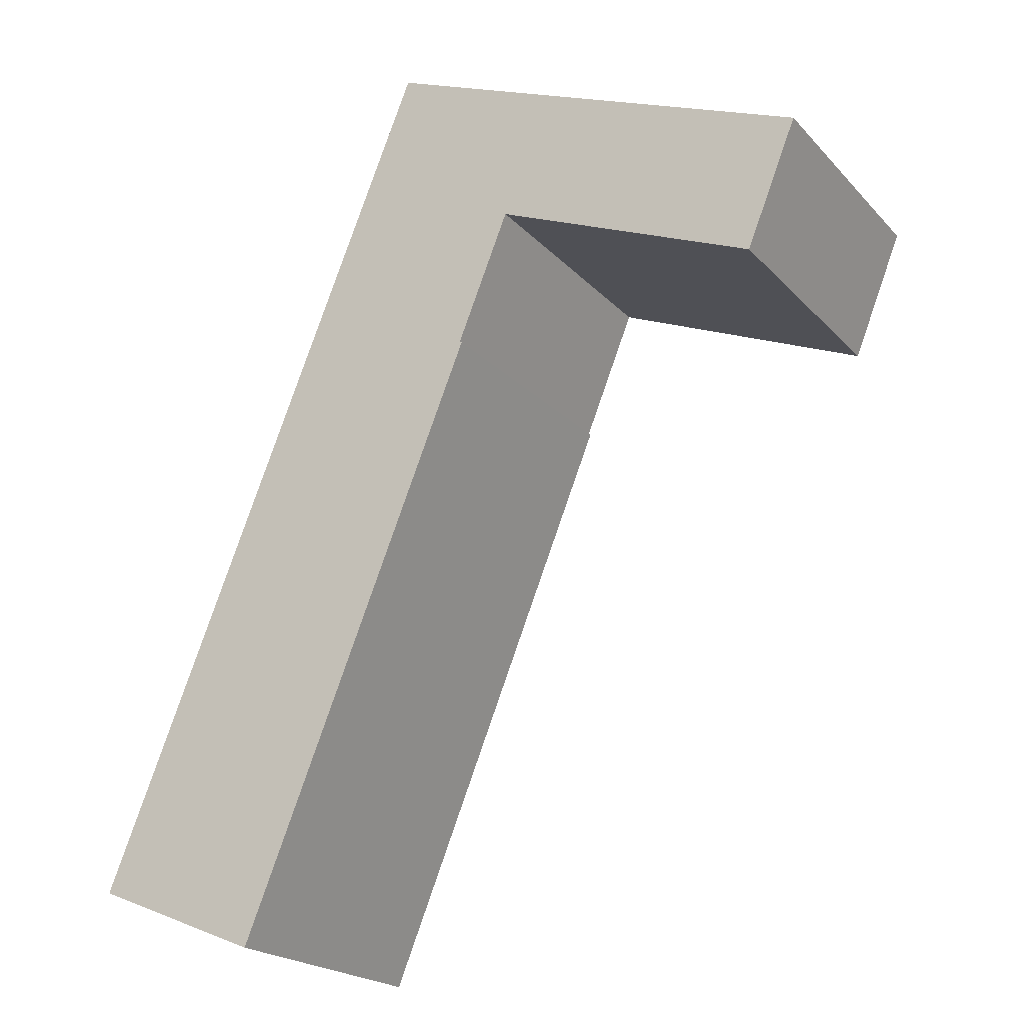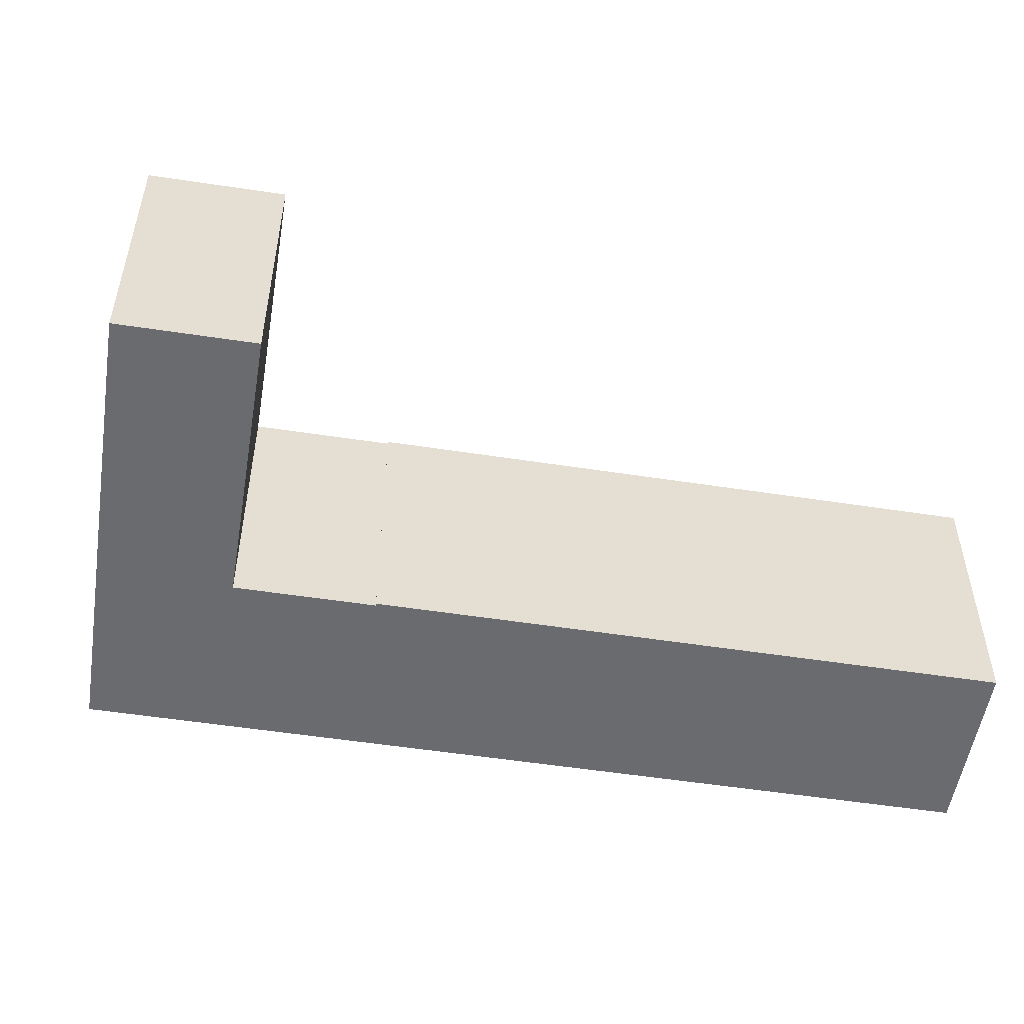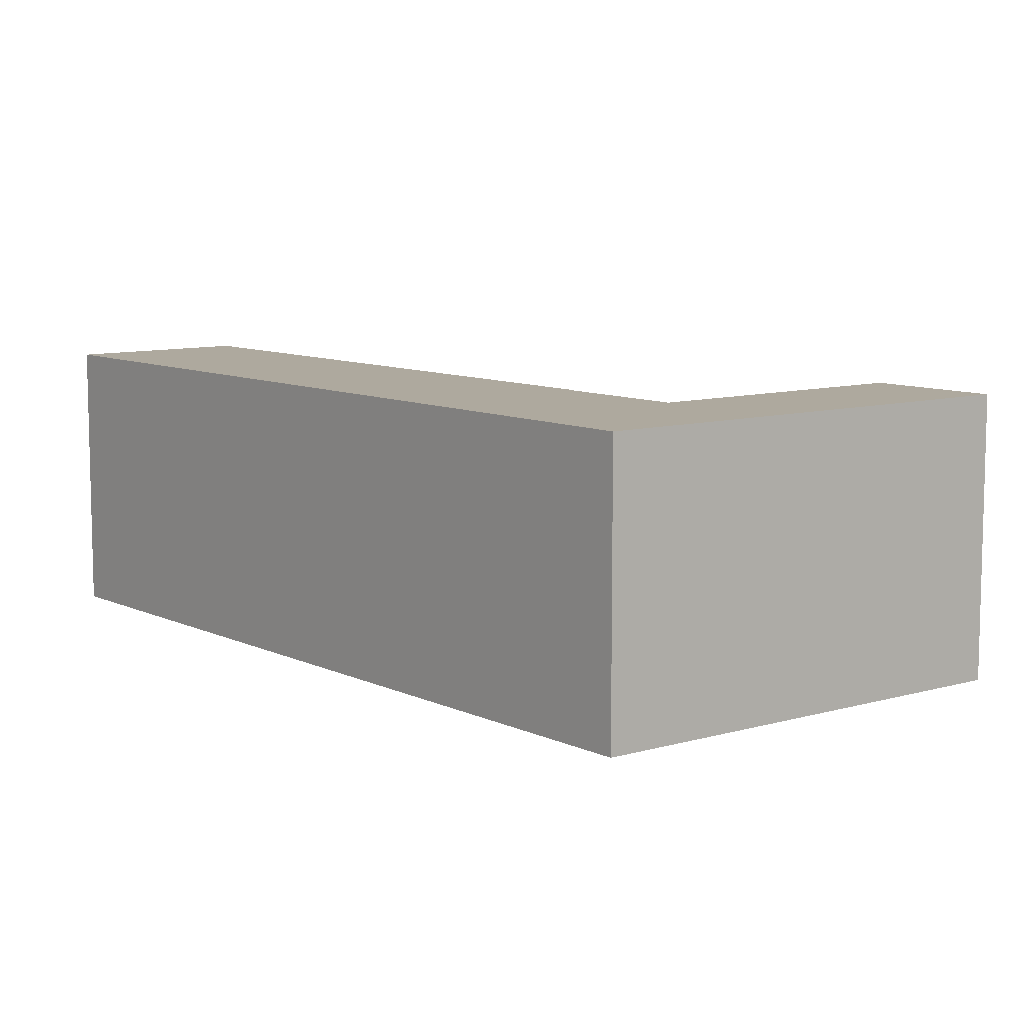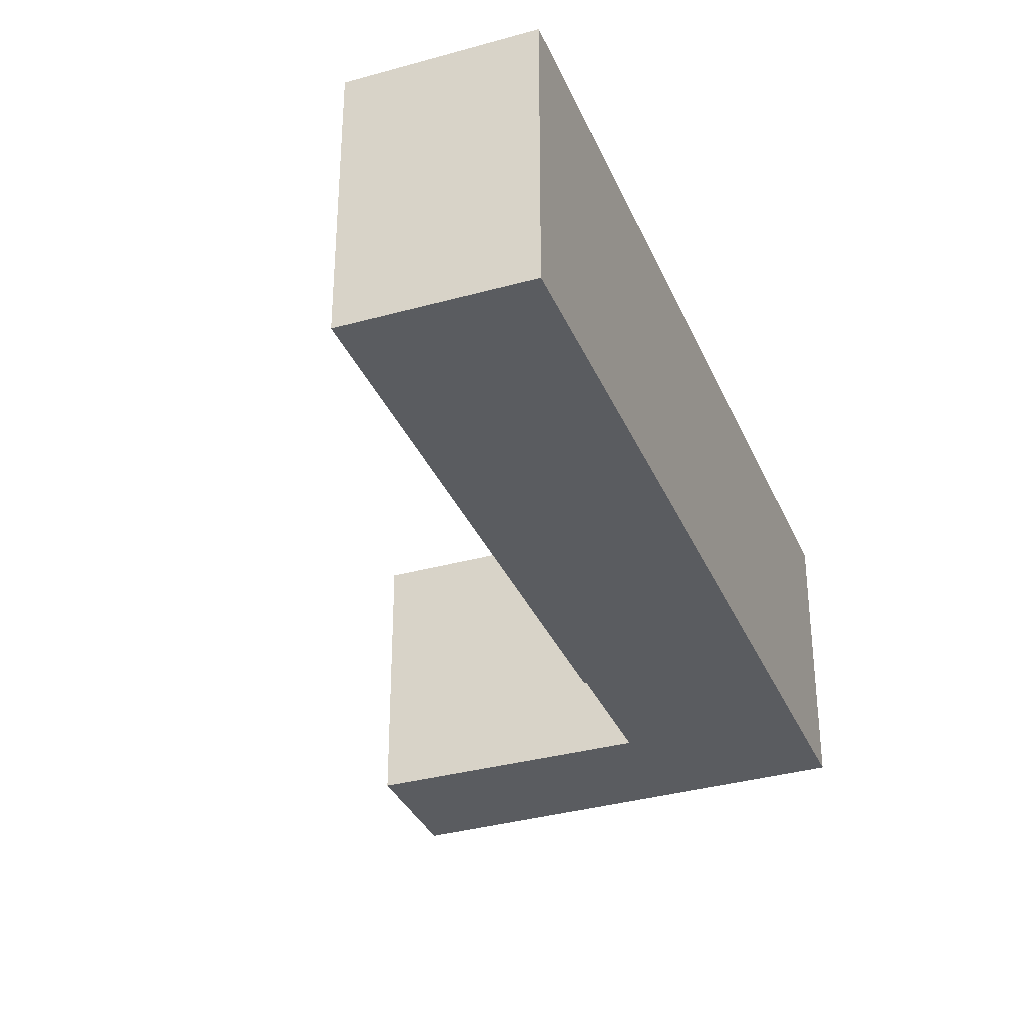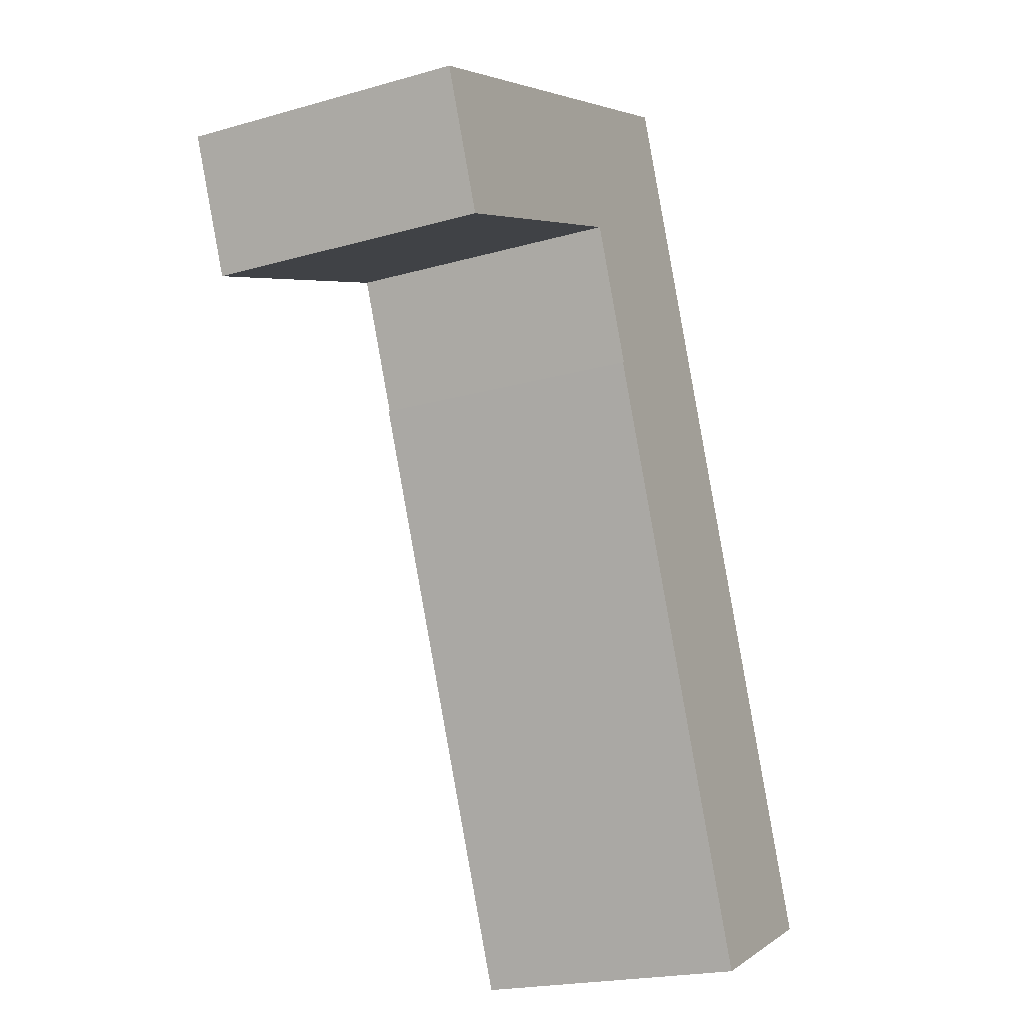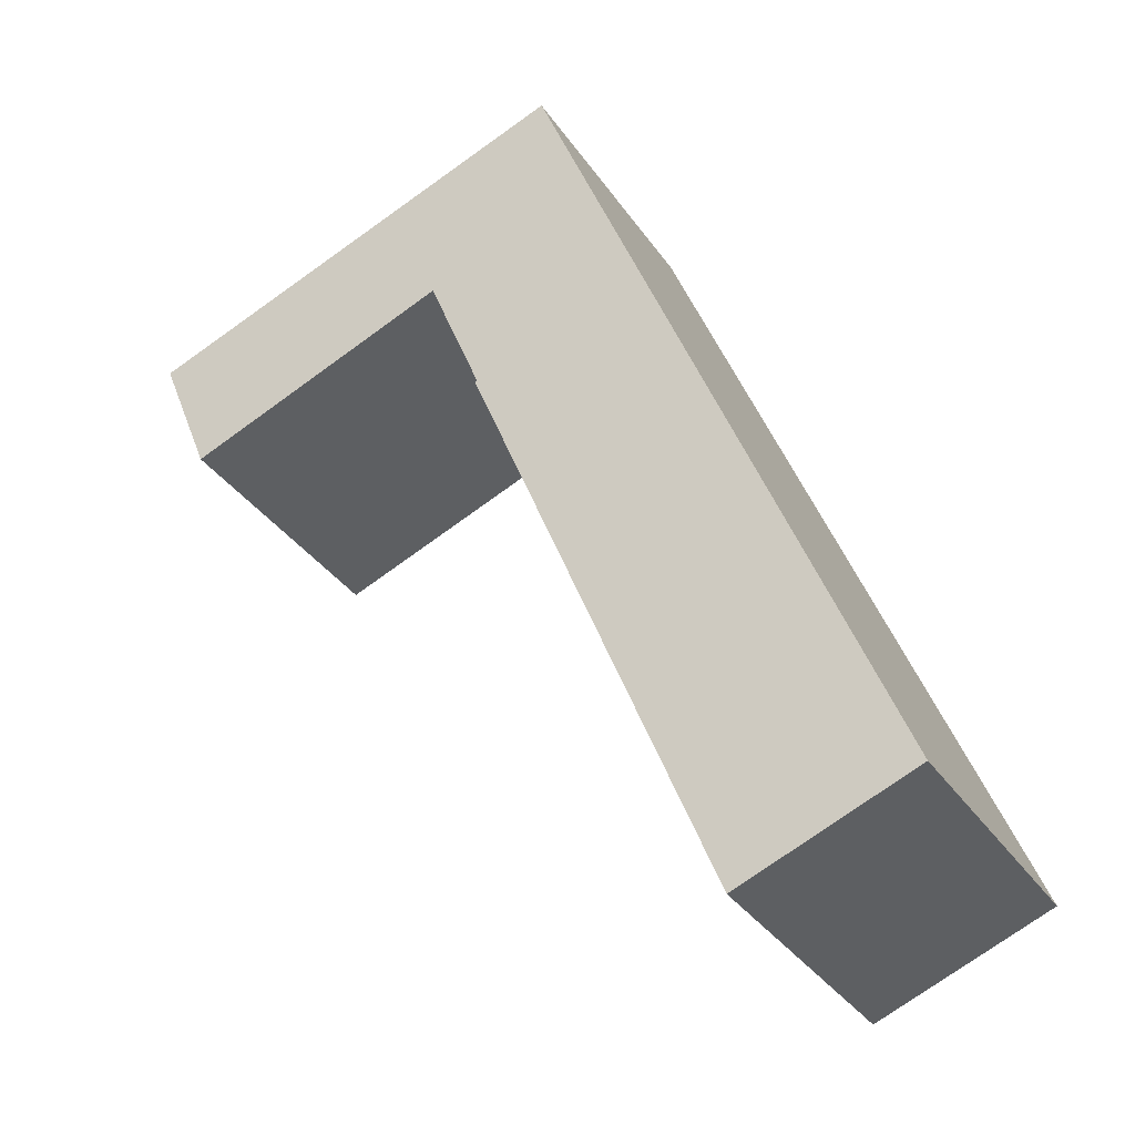
<metadata>
{"format":"obj","ext":"obj","renderer":"f3d","projection":"perspective","resolution":1024,"background":"white","views":[{"elev":-20.6,"azim":29.5,"up":"+Z"},{"elev":-53.4,"azim":102.7,"up":"+Y"},{"elev":9.1,"azim":-16.7,"up":"+Y"},{"elev":-33.8,"azim":-137.2,"up":"+Y"},{"elev":-20.2,"azim":117.8,"up":"+Z"},{"elev":-34.0,"azim":-150.8,"up":"+Z"}]}
</metadata>
<code>
v 2.11 -0.04662 1.599
v 2.067 -0.04662 1.617
v 2.153 -0.04662 1.828
v 2.17 -0.04662 1.747
v 2.17 -0.04662 1.747
v 2.183 -0.04662 1.78
v 2.25 -0.04662 1.753
v 2.263 -0.04662 1.785
v 2.153 -0.117 1.828
v 2.067 -0.117 1.617
v 2.11 -0.117 1.599
v 2.17 -0.117 1.747
v 2.17 -0.117 1.747
v 2.183 -0.117 1.78
v 2.25 -0.117 1.753
v 2.263 -0.117 1.785
v 2.11 -0.117 1.599
v 2.067 -0.117 1.617
v 2.067 -0.04662 1.617
v 2.11 -0.04662 1.599
v 2.17 -0.117 1.747
v 2.11 -0.117 1.599
v 2.11 -0.04662 1.599
v 2.17 -0.04662 1.747
v 2.17 -0.117 1.747
v 2.17 -0.117 1.747
v 2.17 -0.04662 1.747
v 2.17 -0.04662 1.747
v 2.183 -0.117 1.78
v 2.17 -0.117 1.747
v 2.17 -0.04662 1.747
v 2.183 -0.04662 1.78
v 2.25 -0.117 1.753
v 2.183 -0.117 1.78
v 2.183 -0.04662 1.78
v 2.25 -0.04662 1.753
v 2.263 -0.117 1.785
v 2.25 -0.117 1.753
v 2.25 -0.04662 1.753
v 2.263 -0.04662 1.785
v 2.153 -0.117 1.828
v 2.263 -0.117 1.785
v 2.263 -0.04662 1.785
v 2.153 -0.04662 1.828
v 2.067 -0.117 1.617
v 2.153 -0.117 1.828
v 2.153 -0.04662 1.828
v 2.067 -0.04662 1.617
f 1 2 3
f 1 3 4
f 5 1 4
f 6 4 3
f 7 6 3
f 8 7 3
f 9 10 11
f 12 9 11
f 13 12 11
f 9 12 14
f 9 14 15
f 16 9 15
f 17 18 19
f 17 19 20
f 21 22 23
f 21 23 24
f 25 26 27
f 25 27 28
f 29 30 31
f 29 31 32
f 33 34 35
f 33 35 36
f 37 38 39
f 37 39 40
f 41 42 43
f 41 43 44
f 45 46 47
f 45 47 48

</code>
